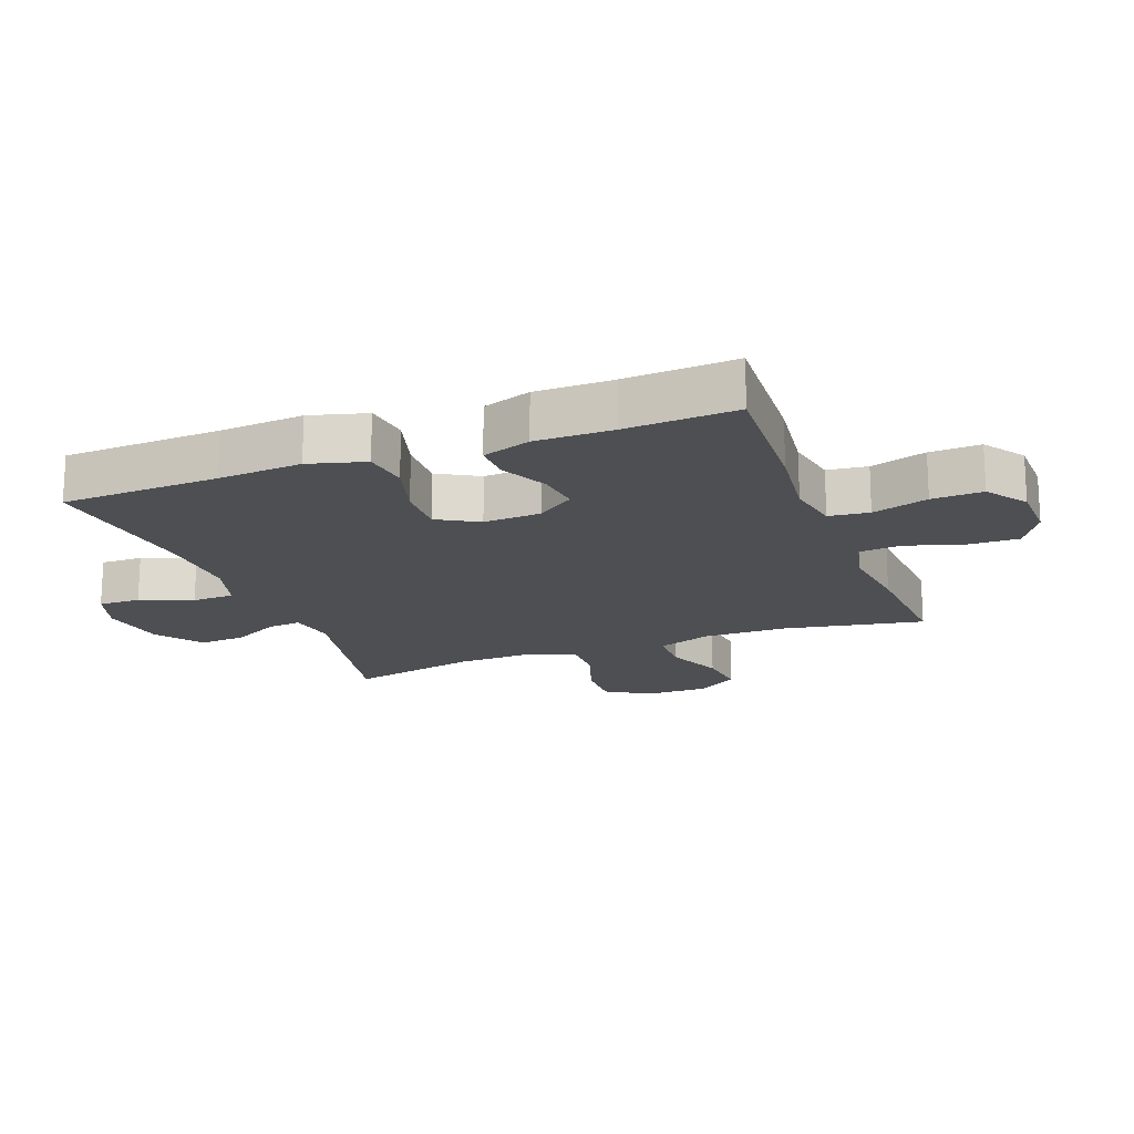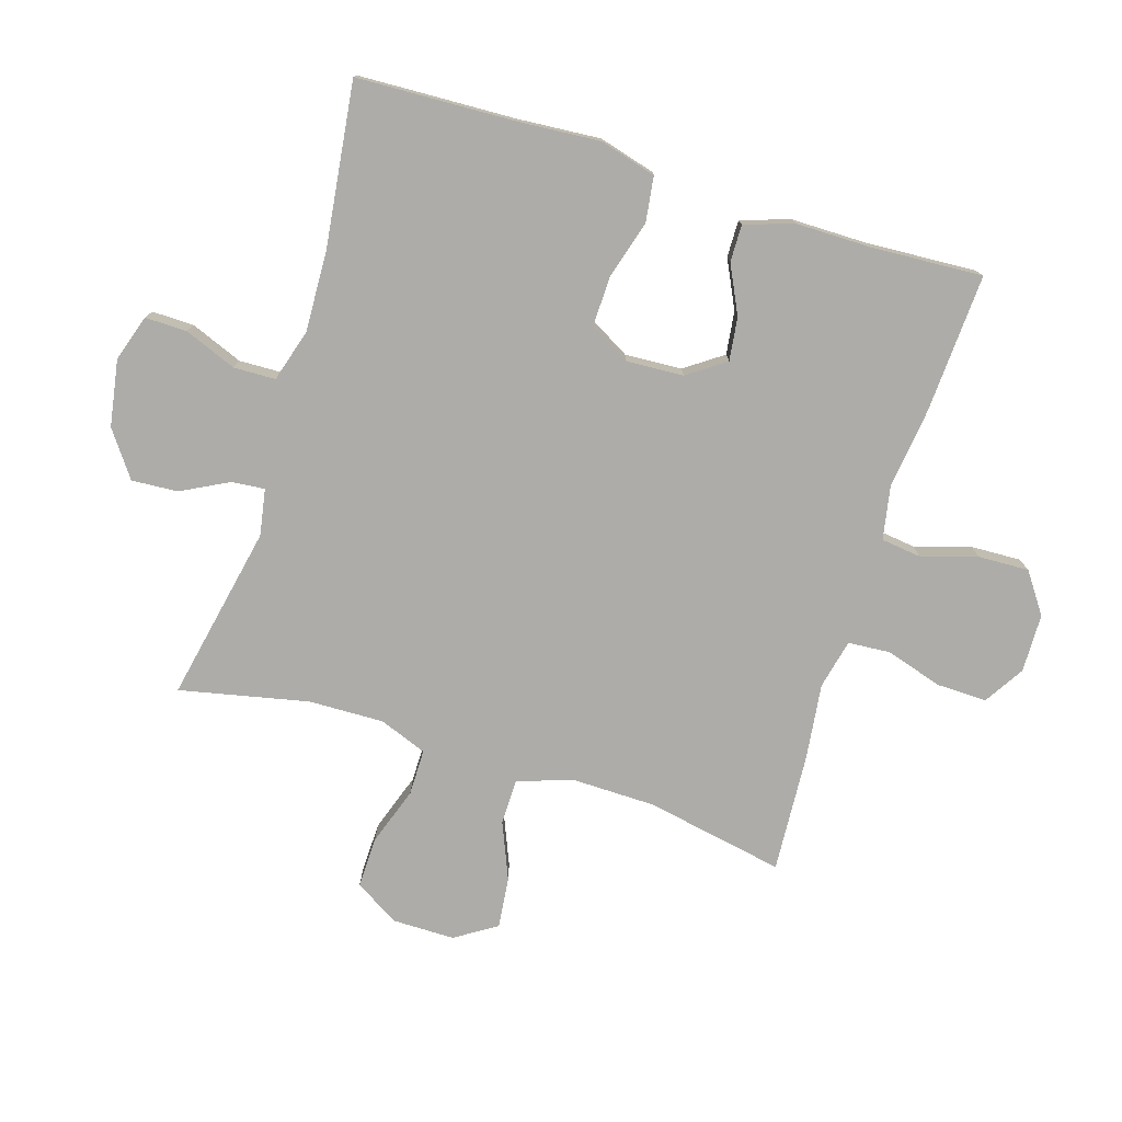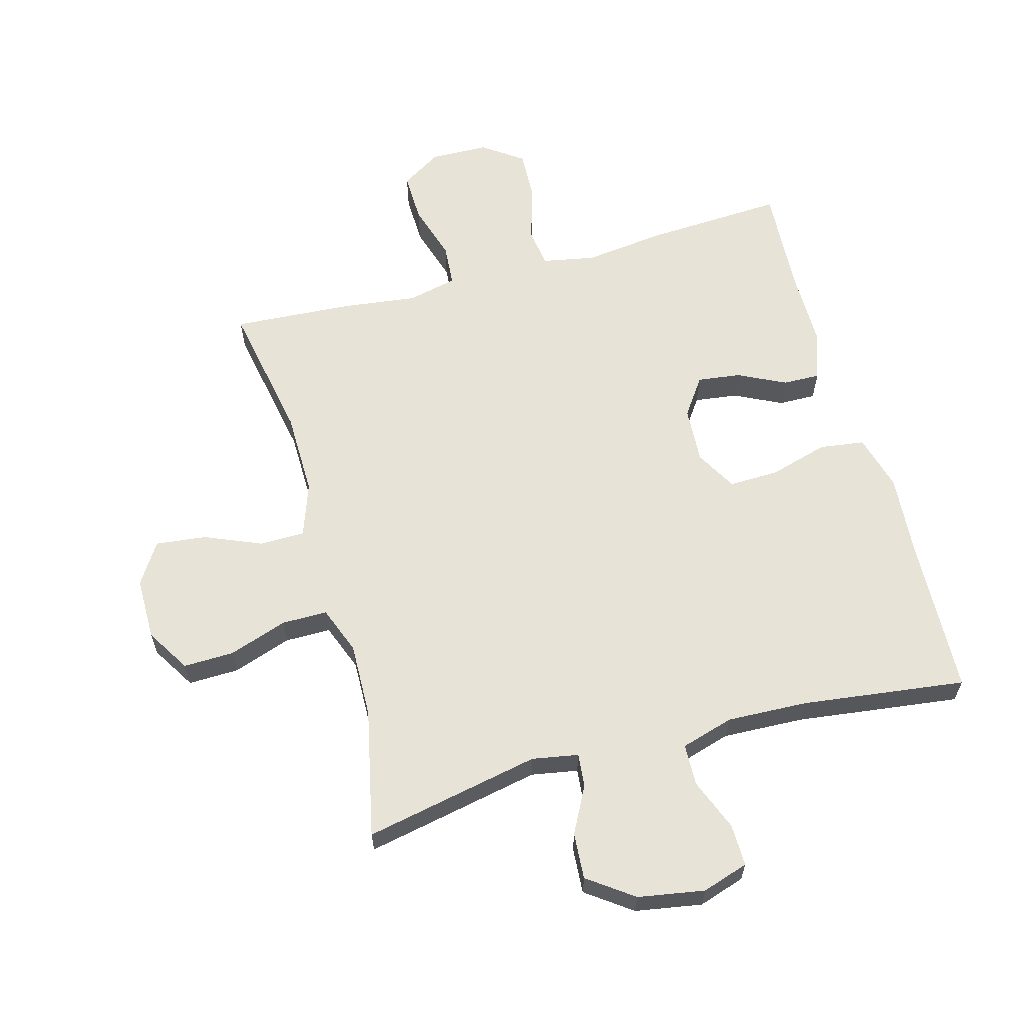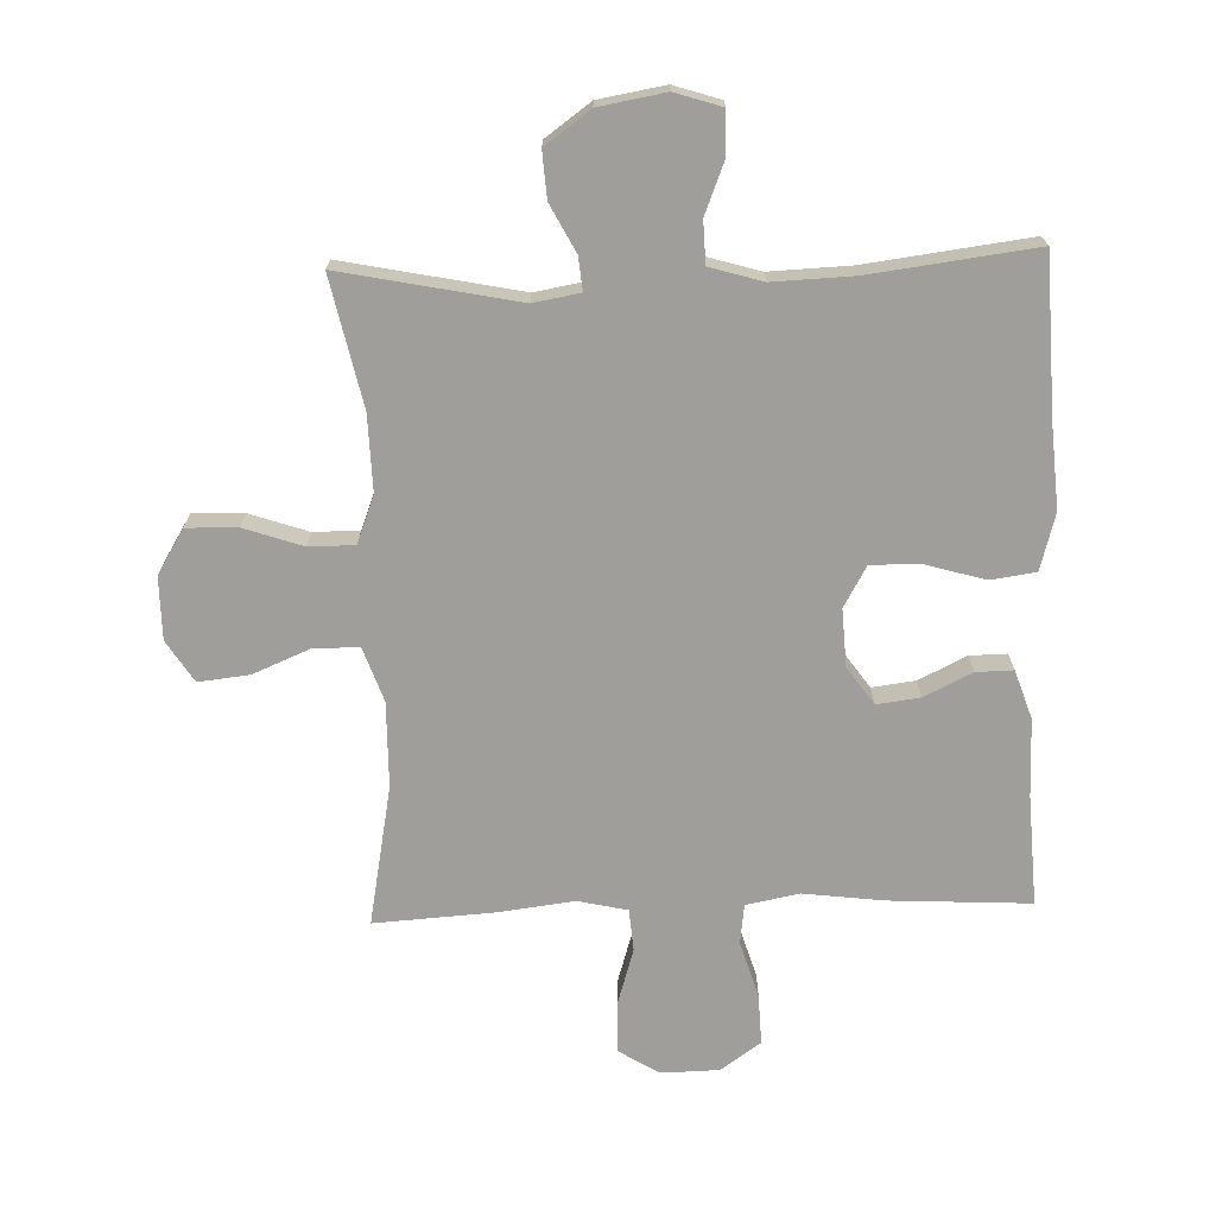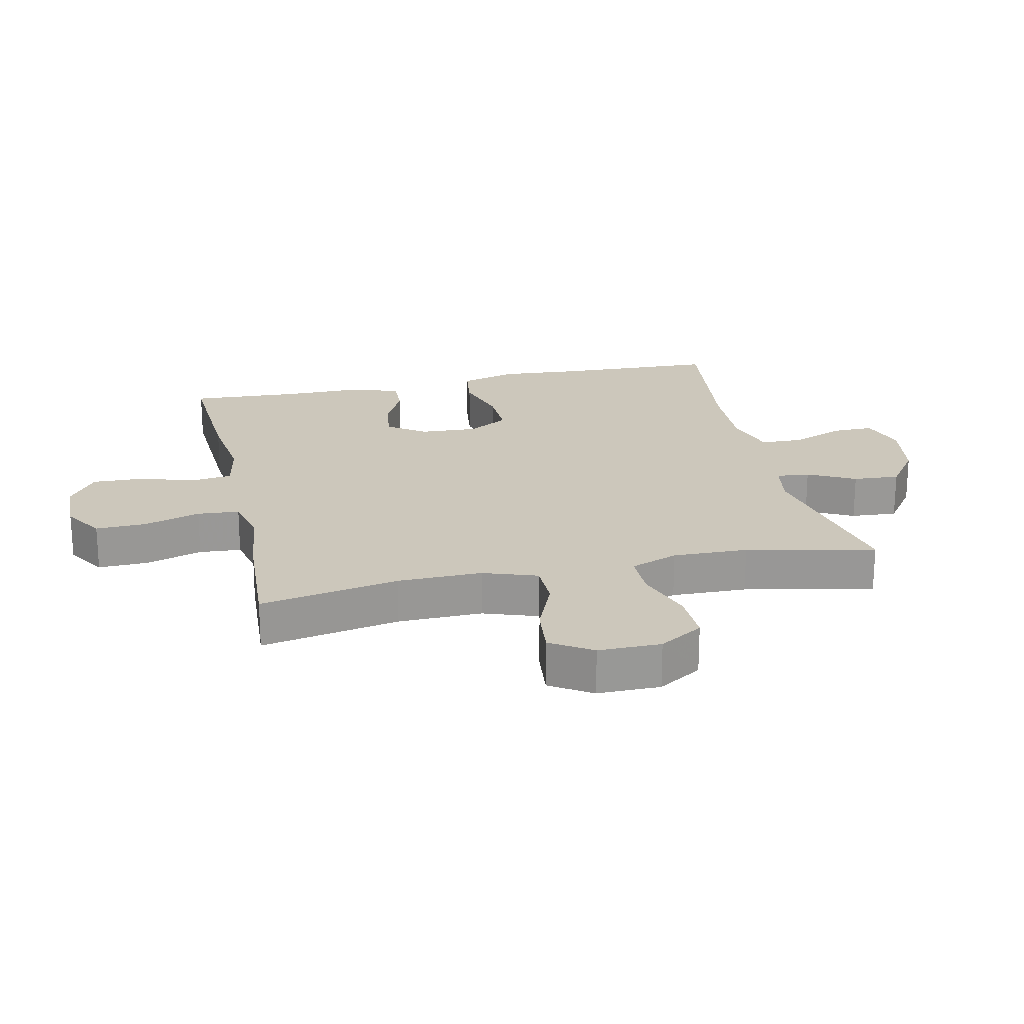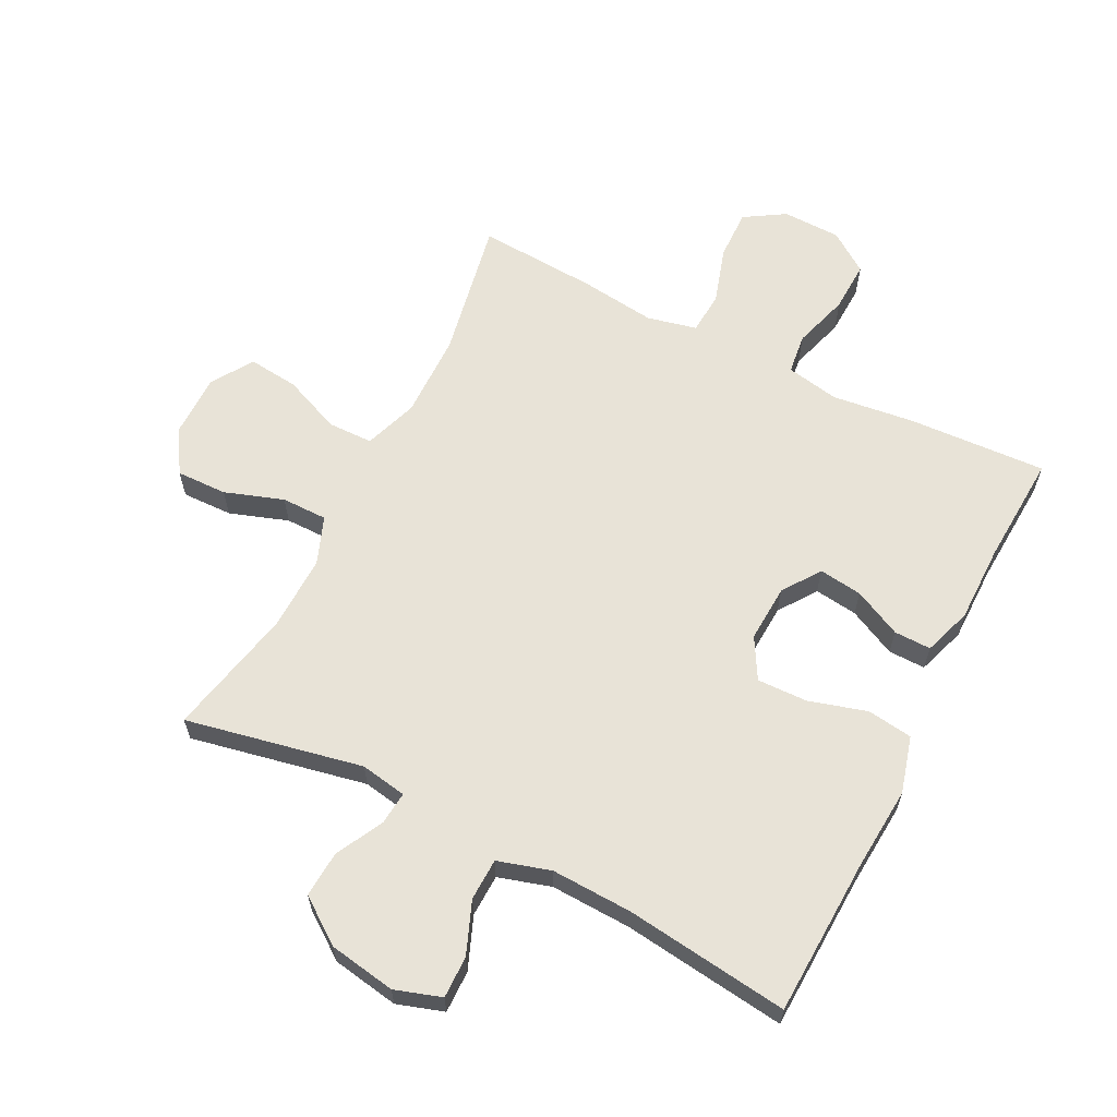
<metadata>
{"format":"obj","ext":"obj","renderer":"f3d","projection":"perspective","resolution":1024,"background":"white","views":[{"elev":-18.0,"azim":110.7,"up":"+Y"},{"elev":-76.7,"azim":72.7,"up":"+Y"},{"elev":61.9,"azim":-15.3,"up":"+Y"},{"elev":-70.8,"azim":1.9,"up":"+Y"},{"elev":21.7,"azim":-102.5,"up":"+Y"},{"elev":62.4,"azim":26.9,"up":"+Y"}]}
</metadata>
<code>
v -0.5 0.07 -0.5
v -0.458 0.07 -0.278
v -0.456 0.07 -0.143
v -0.486 0.07 -0.057
v -0.558 0.07 -0.056
v -0.649 0.07 -0.094
v -0.73 0.07 -0.103
v -0.772 0.07 -0.037
v -0.772 0.07 0.063
v -0.729 0.07 0.133
v -0.648 0.07 0.131
v -0.555 0.07 0.099
v -0.482 0.07 0.099
v -0.453 0.07 0.175
v -0.456 0.07 0.295
v -0.5 0.07 0.5
v -0.219 0.07 0.443
v -0.145 0.07 0.456
v -0.15 0.07 0.509
v -0.189 0.07 0.584
v -0.194 0.07 0.658
v -0.122 0.07 0.71
v -0.016 0.07 0.728
v 0.058 0.07 0.704
v 0.057 0.07 0.637
v 0.024 0.07 0.554
v 0.026 0.07 0.487
v 0.11 0.07 0.462
v 0.239 0.07 0.467
v 0.5 0.07 0.5
v 0.51 0.07 0.249
v 0.52 0.07 0.116
v 0.495 0.07 0.026
v 0.423 0.07 0.016
v 0.33 0.07 0.043
v 0.25 0.07 0.045
v 0.213 0.07 -0.02
v 0.218 0.07 -0.111
v 0.26 0.07 -0.171
v 0.329 0.07 -0.162
v 0.405 0.07 -0.125
v 0.464 0.07 -0.124
v 0.49 0.07 -0.201
v 0.49 0.07 -0.324
v 0.5 0.07 -0.5
v 0.278 0.07 -0.488
v 0.149 0.07 -0.472
v 0.064 0.07 -0.488
v 0.056 0.07 -0.552
v 0.083 0.07 -0.641
v 0.086 0.07 -0.722
v 0.022 0.07 -0.767
v -0.071 0.07 -0.769
v -0.135 0.07 -0.729
v -0.133 0.07 -0.649
v -0.105 0.07 -0.558
v -0.11 0.07 -0.491
v -0.189 0.07 -0.473
v -0.309 0.07 -0.488
v -0.5 0 -0.5
v -0.458 0 -0.278
v -0.456 0 -0.143
v -0.486 0 -0.057
v -0.558 0 -0.056
v -0.649 0 -0.094
v -0.73 0 -0.103
v -0.772 0 -0.037
v -0.772 0 0.063
v -0.729 0 0.133
v -0.648 0 0.131
v -0.555 0 0.099
v -0.482 0 0.099
v -0.453 0 0.175
v -0.456 0 0.295
v -0.5 0 0.5
v -0.219 0 0.443
v -0.145 0 0.456
v -0.15 0 0.509
v -0.189 0 0.584
v -0.194 0 0.658
v -0.122 0 0.71
v -0.016 0 0.728
v 0.058 0 0.704
v 0.057 0 0.637
v 0.024 0 0.554
v 0.026 0 0.487
v 0.11 0 0.462
v 0.239 0 0.467
v 0.5 0 0.5
v 0.51 0 0.249
v 0.52 0 0.116
v 0.495 0 0.026
v 0.423 0 0.016
v 0.33 0 0.043
v 0.25 0 0.045
v 0.213 0 -0.02
v 0.218 0 -0.111
v 0.26 0 -0.171
v 0.329 0 -0.162
v 0.405 0 -0.125
v 0.464 0 -0.124
v 0.49 0 -0.201
v 0.49 0 -0.324
v 0.5 0 -0.5
v 0.278 0 -0.488
v 0.149 0 -0.472
v 0.064 0 -0.488
v 0.056 0 -0.552
v 0.083 0 -0.641
v 0.086 0 -0.722
v 0.022 0 -0.767
v -0.071 0 -0.769
v -0.135 0 -0.729
v -0.133 0 -0.649
v -0.105 0 -0.558
v -0.11 0 -0.491
v -0.189 0 -0.473
v -0.309 0 -0.488
f 58 59 1 2
f 57 58 2 3
f 54 55 56
f 53 54 56
f 52 53 56
f 51 52 56
f 50 51 56
f 49 50 56
f 48 49 56 57
f 57 3 4
f 48 57 4
f 47 48 4
f 46 47 4
f 45 46 4
f 44 45 4
f 42 43 44
f 41 42 44
f 40 41 44
f 39 40 44
f 33 34 35
f 32 33 35
f 31 32 35
f 31 35 36
f 30 31 36
f 29 30 36
f 28 29 36 37
f 24 25 26
f 23 24 26
f 22 23 26
f 21 22 26
f 20 21 26
f 19 20 26
f 18 19 26 27
f 15 16 17
f 14 15 17 18
f 28 37 38
f 27 28 38
f 18 27 38
f 14 18 38
f 13 14 38
f 10 11 12
f 9 10 12
f 8 9 12
f 7 8 12
f 6 7 12
f 5 6 12
f 39 44 4
f 38 39 4
f 13 38 4
f 4 5 12 13
f 61 60 118 117
f 62 61 117 116
f 115 114 113
f 115 113 112
f 115 112 111
f 115 111 110
f 115 110 109
f 115 109 108
f 116 115 108 107
f 63 62 116
f 63 116 107
f 63 107 106
f 63 106 105
f 63 105 104
f 63 104 103
f 103 102 101
f 103 101 100
f 103 100 99
f 103 99 98
f 94 93 92
f 94 92 91
f 94 91 90
f 95 94 90
f 95 90 89
f 95 89 88
f 96 95 88 87
f 85 84 83
f 85 83 82
f 85 82 81
f 85 81 80
f 85 80 79
f 85 79 78
f 86 85 78 77
f 76 75 74
f 77 76 74 73
f 97 96 87
f 97 87 86
f 97 86 77
f 97 77 73
f 97 73 72
f 71 70 69
f 71 69 68
f 71 68 67
f 71 67 66
f 71 66 65
f 71 65 64
f 63 103 98
f 63 98 97
f 63 97 72
f 72 71 64 63
f 1 60 61 2
f 2 61 62 3
f 3 62 63 4
f 4 63 64 5
f 5 64 65 6
f 6 65 66 7
f 7 66 67 8
f 8 67 68 9
f 9 68 69 10
f 10 69 70 11
f 11 70 71 12
f 12 71 72 13
f 13 72 73 14
f 14 73 74 15
f 15 74 75 16
f 16 75 76 17
f 17 76 77 18
f 18 77 78 19
f 19 78 79 20
f 20 79 80 21
f 21 80 81 22
f 22 81 82 23
f 23 82 83 24
f 24 83 84 25
f 25 84 85 26
f 26 85 86 27
f 27 86 87 28
f 28 87 88 29
f 29 88 89 30
f 30 89 90 31
f 31 90 91 32
f 32 91 92 33
f 33 92 93 34
f 34 93 94 35
f 35 94 95 36
f 36 95 96 37
f 37 96 97 38
f 38 97 98 39
f 39 98 99 40
f 40 99 100 41
f 41 100 101 42
f 42 101 102 43
f 43 102 103 44
f 44 103 104 45
f 45 104 105 46
f 46 105 106 47
f 47 106 107 48
f 48 107 108 49
f 49 108 109 50
f 50 109 110 51
f 51 110 111 52
f 52 111 112 53
f 53 112 113 54
f 54 113 114 55
f 55 114 115 56
f 56 115 116 57
f 57 116 117 58
f 58 117 118 59
f 59 118 60 1

</code>
